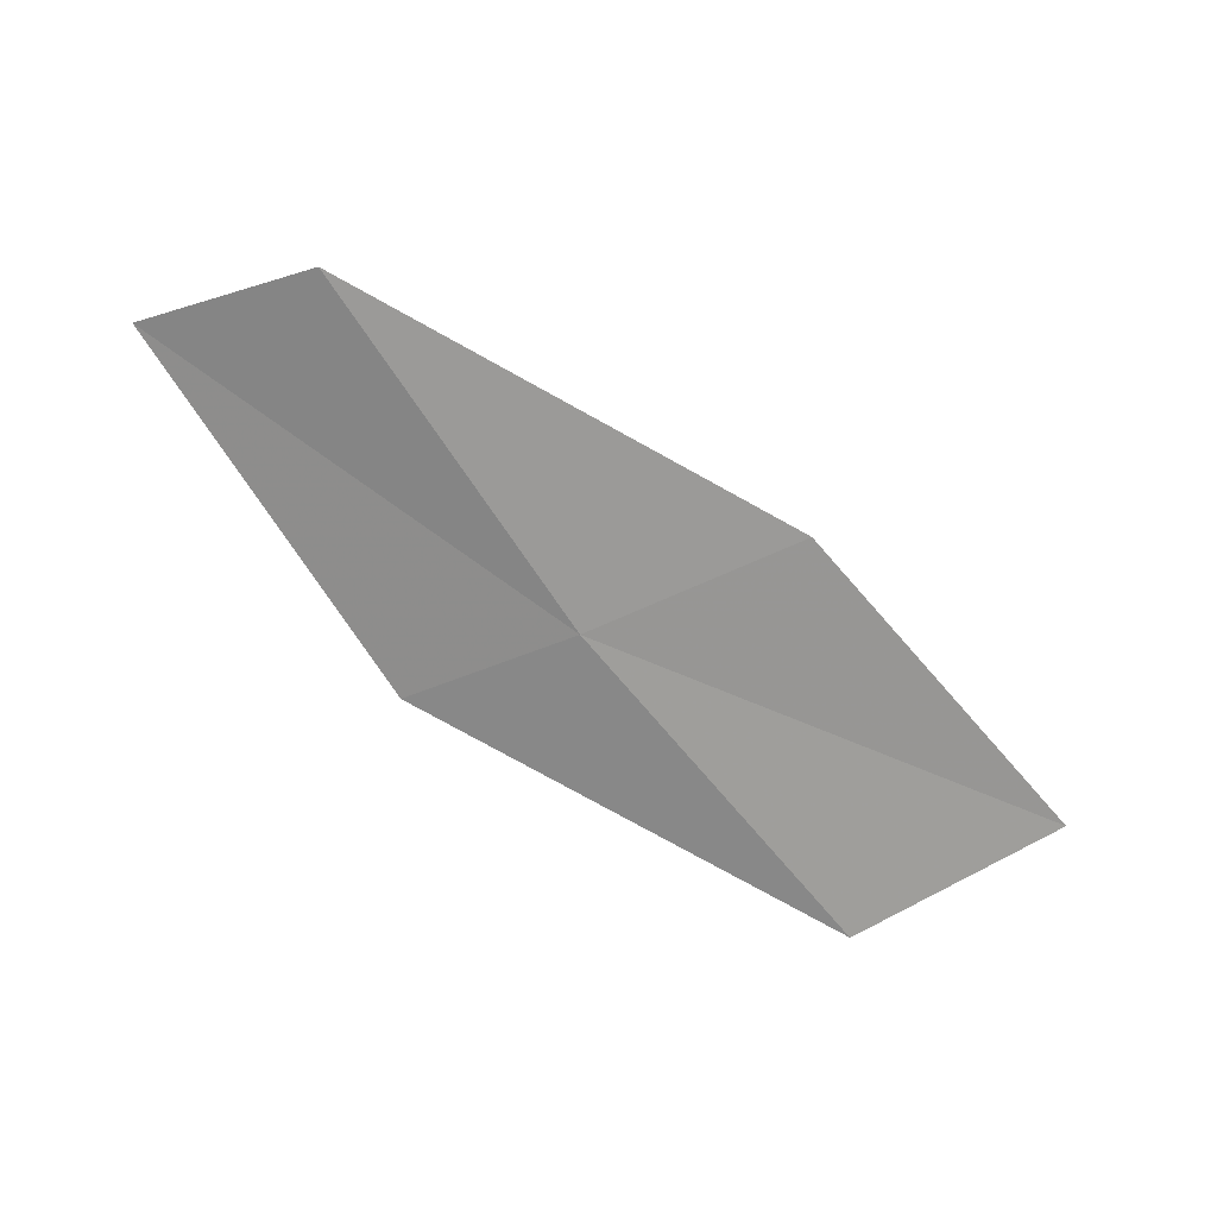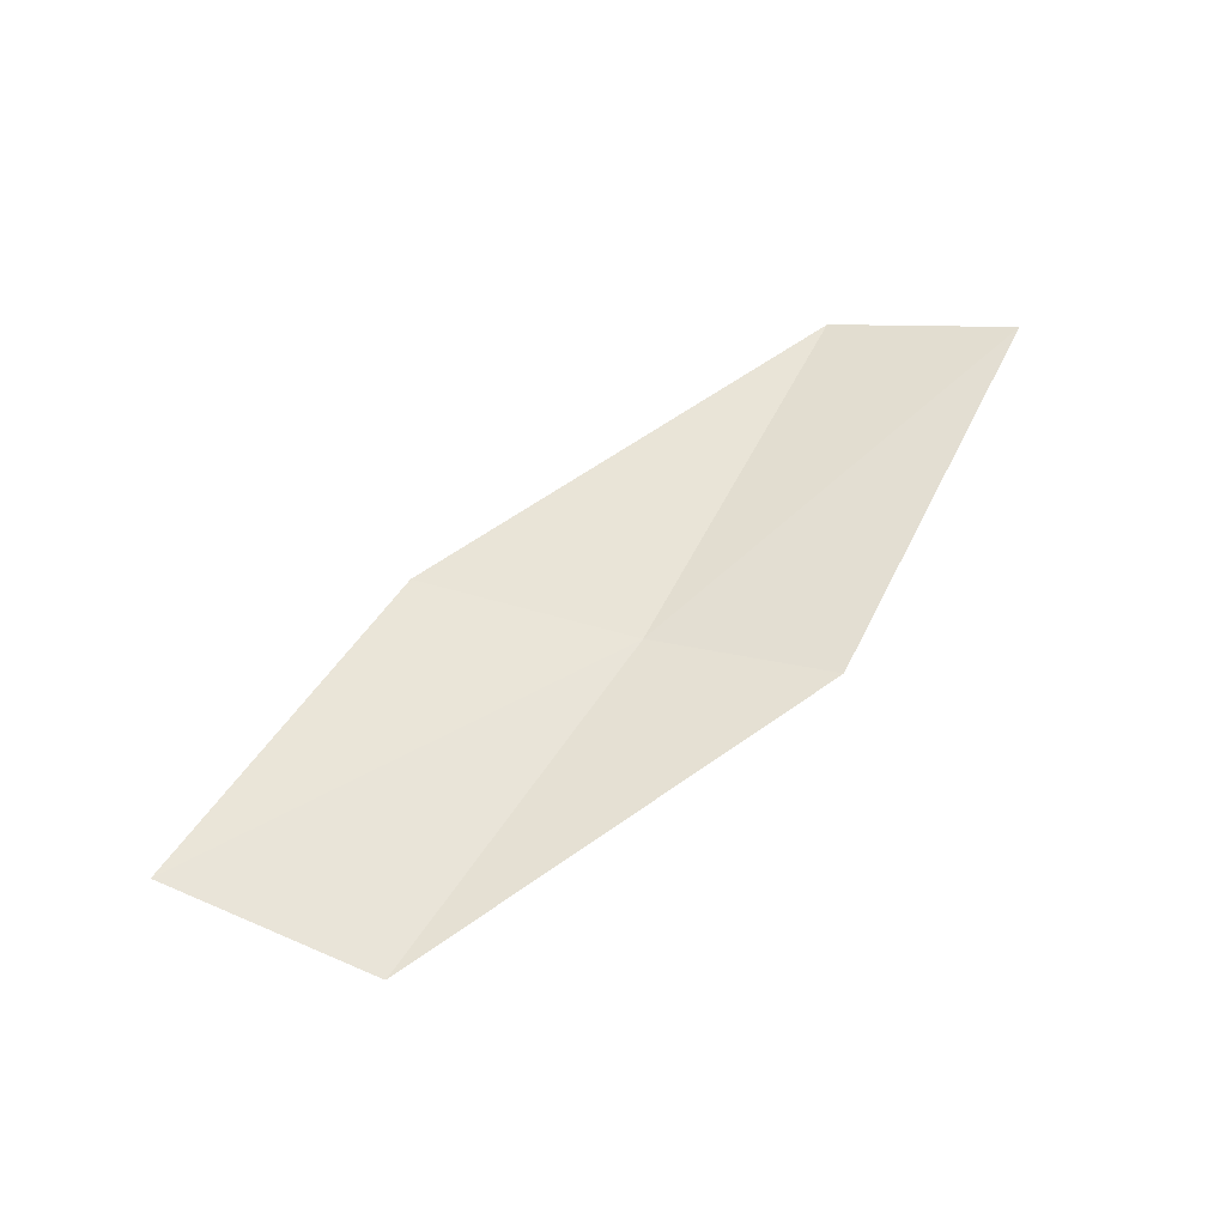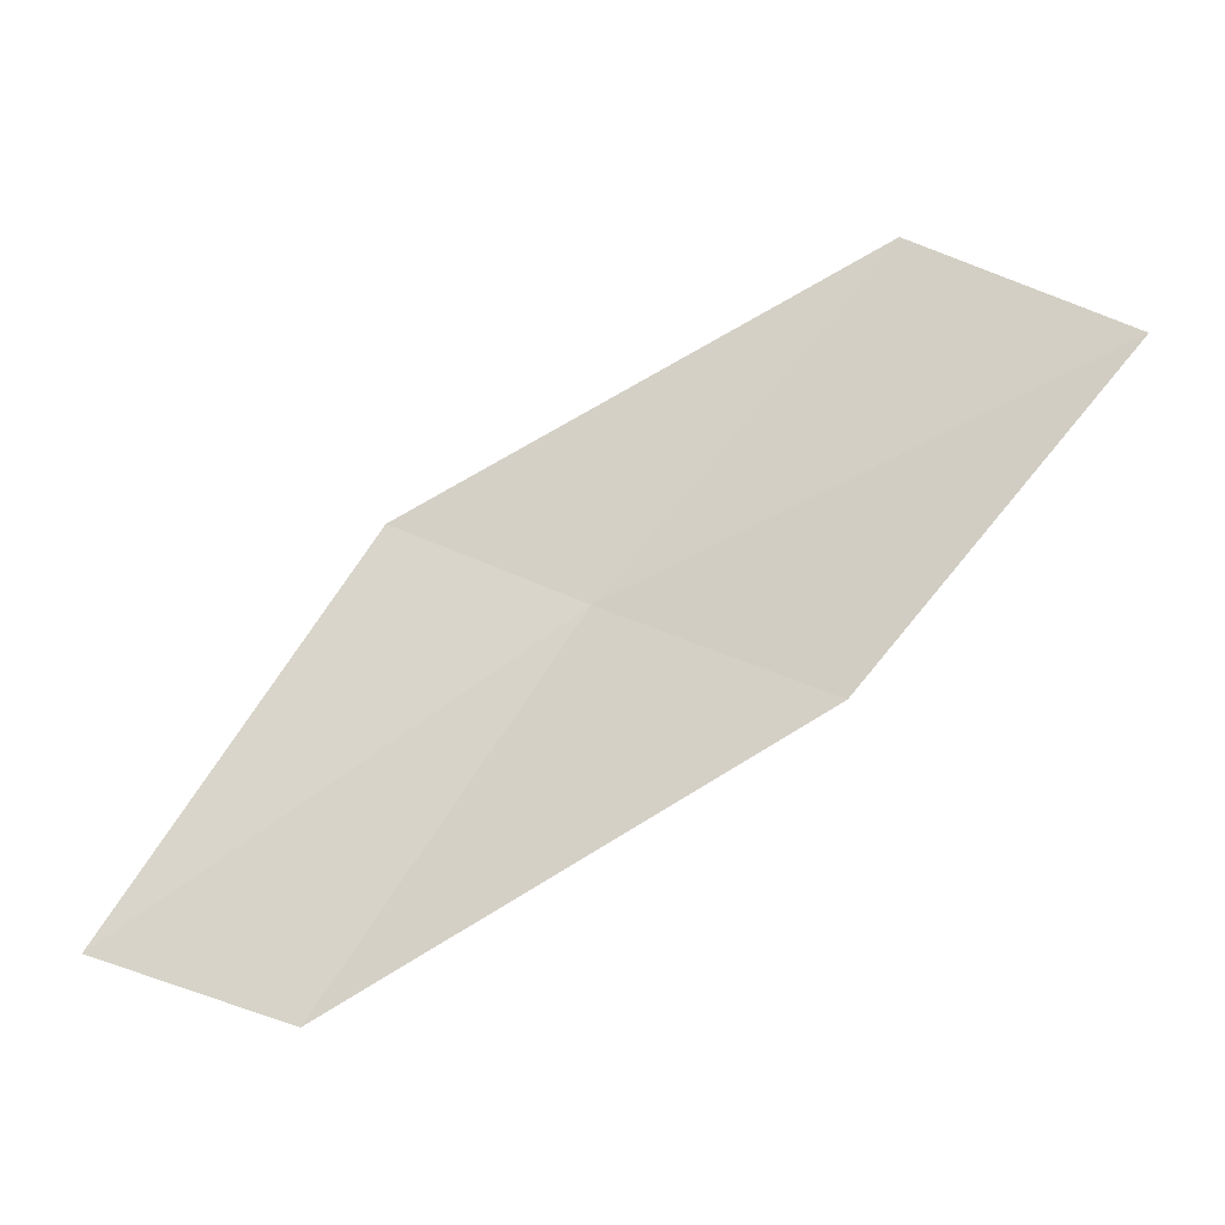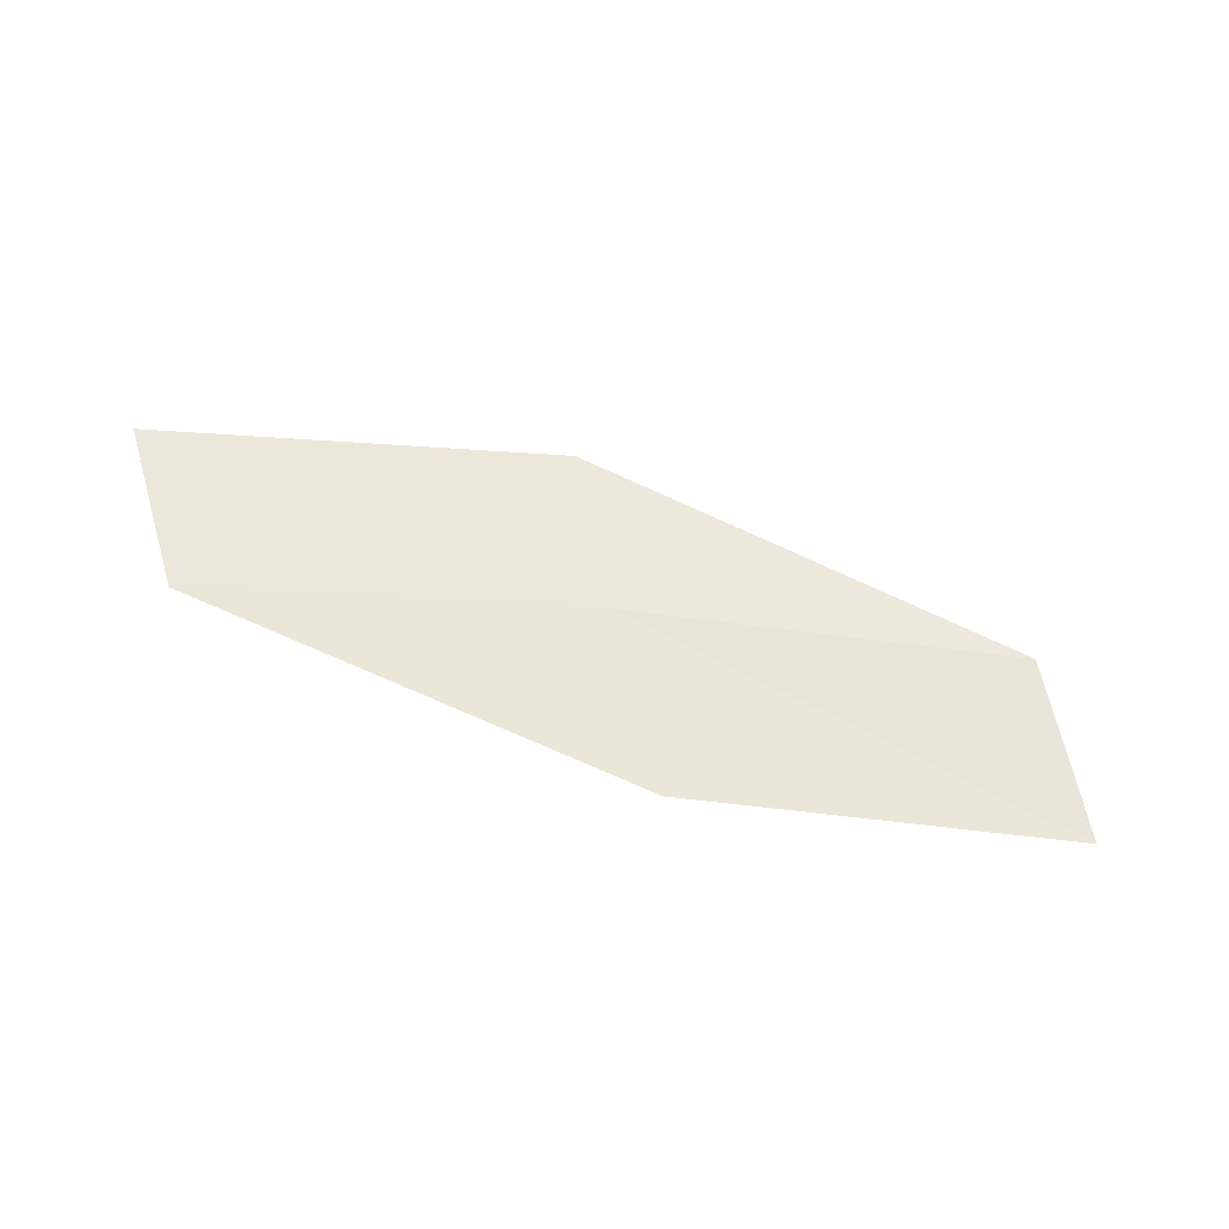
<metadata>
{"format":"obj","ext":"obj","renderer":"f3d","projection":"perspective","resolution":1024,"background":"white","views":[{"elev":-65.4,"azim":0.3,"up":"+Z"},{"elev":52.9,"azim":173.6,"up":"+Z"},{"elev":-18.2,"azim":20.1,"up":"+Y"},{"elev":43.7,"azim":53.7,"up":"+Z"}]}
</metadata>
<code>
v -18.29 8.694 1.574
v -16.96 10.26 1.368
v -15.94 9.648 1.393
v -17.2 8.183 1.539
v -19.17 9.112 1.732
v -19.45 6.957 1.8
v -20.36 7.281 2.007
f 1 3 2
f 1 4 3
f 1 2 5
f 1 6 4
f 1 5 7
f 1 7 6

</code>
